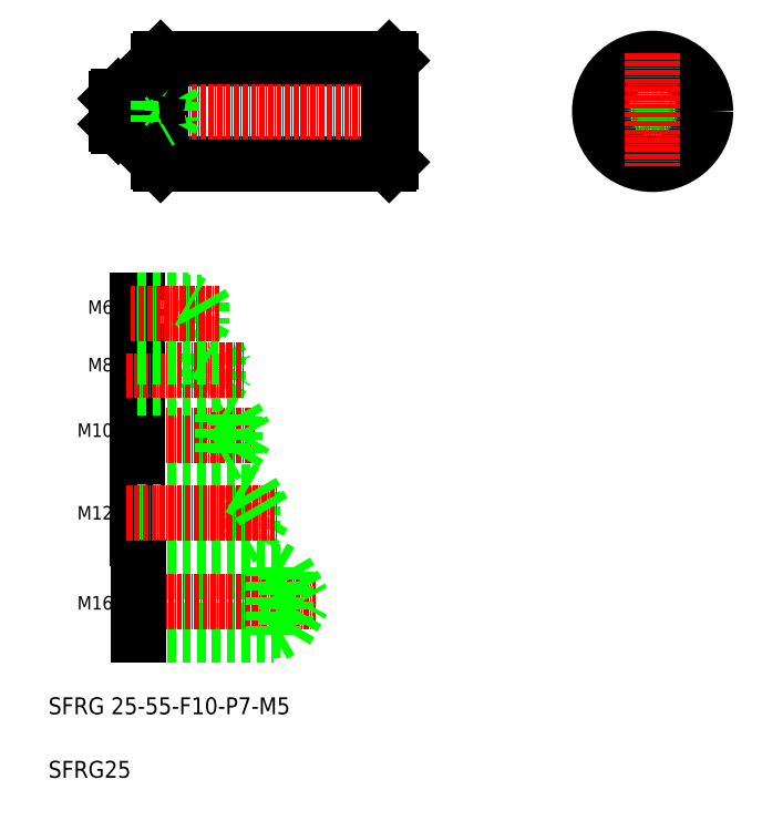
<metadata>
{"format":"dxf","ext":"dxf","renderer":"ezdxf+matplotlib","layout":"modelspace","background":"white","min_lineweight":24,"dpi":150}
</metadata>
<code>
0
SECTION
2
ENTITIES
0
LINE
8
0
10
168.5
20
214.4
30
0
11
222.5
21
214.4
31
0
0
LINE
8
0
10
168.5
20
189.4
30
0
11
222.5
21
189.4
31
0
0
LINE
8
CENTER
10
155.9
20
201.9
30
0
11
225.9
21
201.9
31
0
0
TEXT
8
0
10
142
20
59.51
30
0
40
4
1
SFRG 25-55-F10-P7-M5
0
TEXT
8
0
10
142
20
44.51
30
0
40
4
1
SFRG25
0
LINE
8
0
10
190.1
20
112.1
30
0
11
190.1
21
101.8
31
0
0
LINE
8
0
10
163.1
20
113
30
0
11
163.1
21
101
31
0
0
LINE
8
0
10
187.1
20
113
30
0
11
187.1
21
101
31
0
0
LINE
8
0
10
190.1
20
101.8
30
0
11
193.1
21
107
31
0
0
TEXT
8
0
10
149.8
20
84.22
30
0
40
3.2
1
M16
72
     2
11
157.3
21
85.82
31
0
73
     2
0
LINE
8
0
10
163.1
20
101
30
0
11
187.1
21
101
31
0
0
LINE
8
0
10
163.1
20
101.8
30
0
11
190.1
21
101.8
31
0
0
LINE
8
0
10
163.2
20
94.23
30
0
11
195.2
21
94.23
31
0
0
LINE
8
0
10
163.2
20
78.23
30
0
11
195.2
21
78.23
31
0
0
LINE
8
0
10
163.2
20
79.23
30
0
11
198.2
21
79.23
31
0
0
LINE
8
0
10
163.2
20
93.23
30
0
11
198.2
21
93.23
31
0
0
LINE
8
CENTER
10
160.4
20
86.23
30
0
11
205.2
21
86.23
31
0
0
LINE
8
0
10
163.2
20
94.23
30
0
11
163.2
21
78.23
31
0
0
LINE
8
0
10
195.2
20
94.23
30
0
11
195.2
21
78.23
31
0
0
LINE
8
0
10
198.2
20
93.23
30
0
11
198.2
21
79.23
31
0
0
LINE
8
0
10
198.2
20
93.23
30
0
11
202.2
21
86.23
31
0
0
LINE
8
0
10
198.2
20
79.23
30
0
11
202.2
21
86.23
31
0
0
LINE
8
0
10
195.2
20
78.23
30
0
11
196.9
21
79.23
31
0
0
LINE
8
0
10
187.1
20
101
30
0
11
188.7
21
101.8
31
0
0
LINE
8
0
10
195.2
20
94.23
30
0
11
196.9
21
93.23
31
0
0
TEXT
8
0
10
149.8
20
105.5
30
0
40
3.2
1
M12
72
     2
11
157.3
21
107.1
31
0
73
     2
0
TEXT
8
0
10
150.3
20
125
30
0
40
3.2
1
M10
72
     2
11
157.3
21
126.6
31
0
73
     2
0
TEXT
8
0
10
151.9
20
140.5
30
0
40
3.2
1
M8
72
     2
11
157.3
21
142.1
31
0
73
     2
0
TEXT
8
0
10
151.9
20
154.1
30
0
40
3.2
1
M6
72
     2
11
157.3
21
155.7
31
0
73
     2
0
LINE
8
0
10
163.1
20
144.7
30
0
11
163.1
21
136.7
31
0
0
LINE
8
0
10
179.1
20
144.7
30
0
11
179.1
21
136.7
31
0
0
LINE
8
0
10
182.1
20
144
30
0
11
182.1
21
137.3
31
0
0
LINE
8
0
10
182.1
20
137.3
30
0
11
184.1
21
140.7
31
0
0
LINE
8
0
10
163.1
20
129.7
30
0
11
186.1
21
129.7
31
0
0
LINE
8
0
10
163.1
20
130.4
30
0
11
183.1
21
130.4
31
0
0
LINE
8
0
10
163.1
20
121.2
30
0
11
186.1
21
121.2
31
0
0
LINE
8
0
10
163.1
20
120.4
30
0
11
183.1
21
120.4
31
0
0
LINE
8
0
10
163.1
20
113
30
0
11
187.1
21
113
31
0
0
LINE
8
0
10
163.1
20
112.1
30
0
11
190.1
21
112.1
31
0
0
LINE
8
CENTER
10
160.3
20
107
30
0
11
196.1
21
107
31
0
0
LINE
8
CENTER
10
160.3
20
125.4
30
0
11
190.8
21
125.4
31
0
0
LINE
8
0
10
163.1
20
130.4
30
0
11
163.1
21
120.4
31
0
0
LINE
8
0
10
163.1
20
136.7
30
0
11
179.1
21
136.7
31
0
0
LINE
8
0
10
163.1
20
137.3
30
0
11
182.1
21
137.3
31
0
0
LINE
8
0
10
179.1
20
136.7
30
0
11
180.2
21
137.3
31
0
0
LINE
8
0
10
183.1
20
130.4
30
0
11
183.1
21
120.4
31
0
0
LINE
8
0
10
183.1
20
120.4
30
0
11
184.4
21
121.2
31
0
0
LINE
8
0
10
187.1
20
113
30
0
11
188.7
21
112.1
31
0
0
LINE
8
0
10
190.1
20
112.1
30
0
11
193.1
21
107
31
0
0
LINE
8
0
10
186.1
20
129.7
30
0
11
186.1
21
121.2
31
0
0
LINE
8
0
10
186.1
20
129.7
30
0
11
188.6
21
125.4
31
0
0
LINE
8
0
10
186.1
20
121.2
30
0
11
188.6
21
125.4
31
0
0
LINE
8
0
10
183.1
20
130.4
30
0
11
184.4
21
129.7
31
0
0
LINE
8
0
10
182.1
20
144
30
0
11
184.1
21
140.7
31
0
0
LINE
8
CENTER
10
160.3
20
140.7
30
0
11
188.3
21
140.7
31
0
0
LINE
8
0
10
178.1
20
156.7
30
0
11
178.1
21
151.7
31
0
0
LINE
8
0
10
163.1
20
157.2
30
0
11
163.1
21
151.2
31
0
0
LINE
8
0
10
175.1
20
157.2
30
0
11
175.1
21
151.2
31
0
0
LINE
8
0
10
178.1
20
151.7
30
0
11
179.6
21
154.2
31
0
0
LINE
8
0
10
163.1
20
151.2
30
0
11
175.1
21
151.2
31
0
0
LINE
8
0
10
163.1
20
151.7
30
0
11
178.1
21
151.7
31
0
0
LINE
8
0
10
163.1
20
144.7
30
0
11
179.1
21
144.7
31
0
0
LINE
8
0
10
163.1
20
144
30
0
11
182.1
21
144
31
0
0
LINE
8
0
10
179.1
20
144.7
30
0
11
180.2
21
144
31
0
0
LINE
8
0
10
175.1
20
151.2
30
0
11
176
21
151.7
31
0
0
LINE
8
0
10
163.1
20
157.2
30
0
11
175.1
21
157.2
31
0
0
LINE
8
0
10
163.1
20
156.7
30
0
11
178.1
21
156.7
31
0
0
LINE
8
CENTER
10
161.4
20
154.2
30
0
11
182.3
21
154.2
31
0
0
LINE
8
0
10
175.1
20
157.2
30
0
11
176
21
156.7
31
0
0
LINE
8
0
10
178.1
20
156.7
30
0
11
179.6
21
154.2
31
0
0
LINE
8
0
10
158.5
20
205.4
30
0
11
167.8
21
205.4
31
0
0
LINE
8
0
10
158.5
20
198.4
30
0
11
167.8
21
198.4
31
0
0
LINE
8
0
10
158
20
199.8
30
0
11
171
21
199.8
31
0
0
LINE
8
0
10
158
20
204
30
0
11
171
21
204
31
0
0
LINE
8
0
10
158
20
199.4
30
0
11
168
21
199.4
31
0
0
LINE
8
0
10
158
20
204.4
30
0
11
168
21
204.4
31
0
0
LINE
8
0
10
158
20
204.9
30
0
11
158
21
198.9
31
0
0
LINE
8
0
10
158.5
20
205.4
30
0
11
158.5
21
198.4
31
0
0
LINE
8
0
10
158
20
198.9
30
0
11
158.5
21
198.4
31
0
0
LINE
8
0
10
158.5
20
205.4
30
0
11
158
21
204.9
31
0
0
LINE
8
0
10
168.5
20
214.4
30
0
11
168.5
21
189.4
31
0
0
LINE
8
0
10
168
20
213.9
30
0
11
168
21
189.9
31
0
0
LINE
8
0
10
171
20
204
30
0
11
171
21
199.8
31
0
0
LINE
8
0
10
168
20
204.4
30
0
11
168
21
199.4
31
0
0
LINE
8
0
10
171
20
204
30
0
11
172.2
21
201.9
31
0
0
LINE
8
0
10
171
20
199.8
30
0
11
172.2
21
201.9
31
0
0
LINE
8
0
10
168
20
189.9
30
0
11
168.5
21
189.4
31
0
0
ARC
8
0
10
167.8
20
198.2
30
0
40
0.2
50
0
51
90
0
LINE
8
0
10
168
20
199.4
30
0
11
168.6
21
199.7
31
0
0
LINE
8
0
10
160.9
20
205.4
30
0
11
160.9
21
205.4
31
0
0
LINE
8
0
10
163.2
20
205.4
30
0
11
163.2
21
205.4
31
0
0
LINE
8
0
10
168
20
204.4
30
0
11
168.6
21
204
31
0
0
ARC
8
0
10
167.8
20
205.6
30
0
40
0.2
50
270
51
0
0
LINE
8
0
10
168.5
20
214.4
30
0
11
168
21
213.9
31
0
0
LINE
8
CENTER
10
270.4
20
201.9
30
0
11
299.1
21
201.9
31
0
0
LINE
8
0
10
222.5
20
214.4
30
0
11
222.5
21
189.4
31
0
0
LINE
8
0
10
223
20
213.9
30
0
11
223
21
189.9
31
0
0
LINE
8
0
10
223
20
189.9
30
0
11
222.5
21
189.4
31
0
0
LINE
8
0
10
222.5
20
214.4
30
0
11
223
21
213.9
31
0
0
CIRCLE
8
0
10
284.8
20
201.9
30
0
40
12
0
CIRCLE
8
0
10
284.8
20
201.9
30
0
40
3.5
0
CIRCLE
8
0
10
284.8
20
201.9
30
0
40
2.5
0
CIRCLE
8
0
10
284.8
20
201.9
30
0
40
2
0
CIRCLE
8
0
10
284.8
20
201.9
30
0
40
12.5
0
LINE
8
CENTER
10
284.8
20
215.7
30
0
11
284.8
21
189
31
0
0
ENDSEC
0
EOF

</code>
